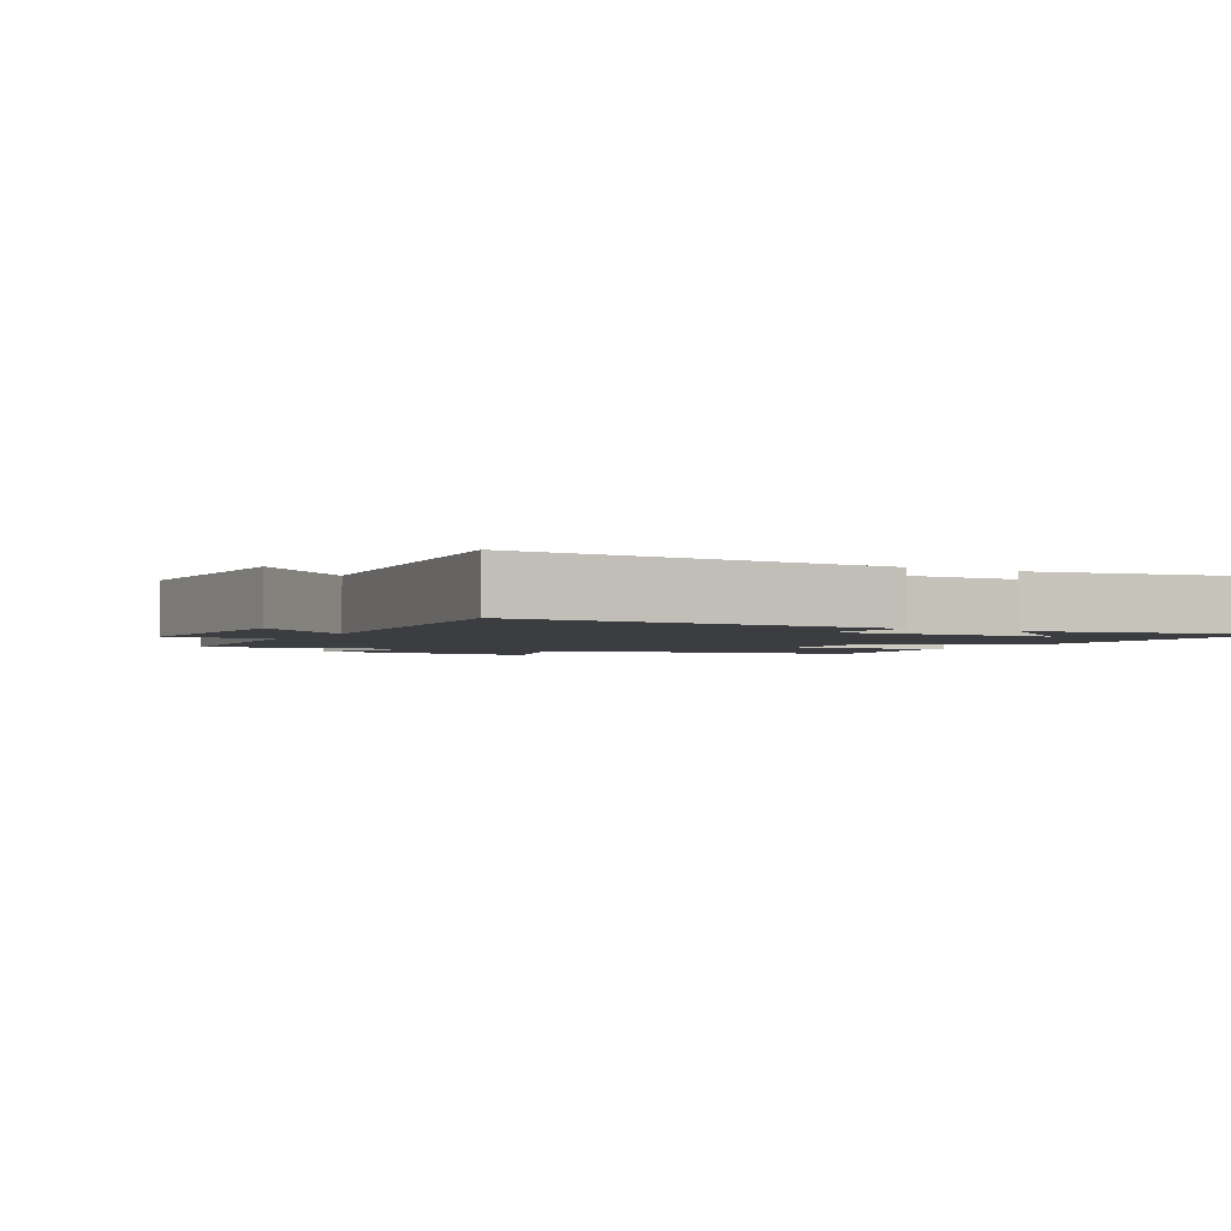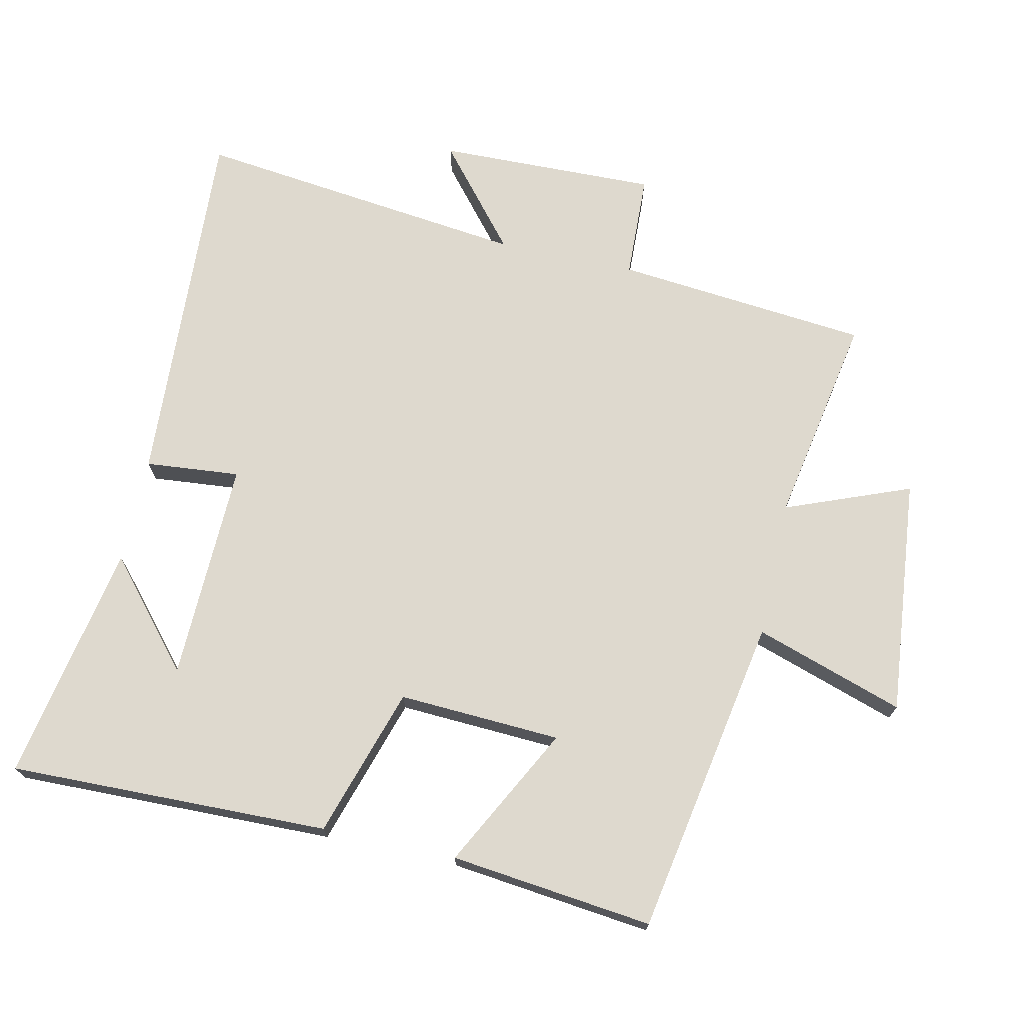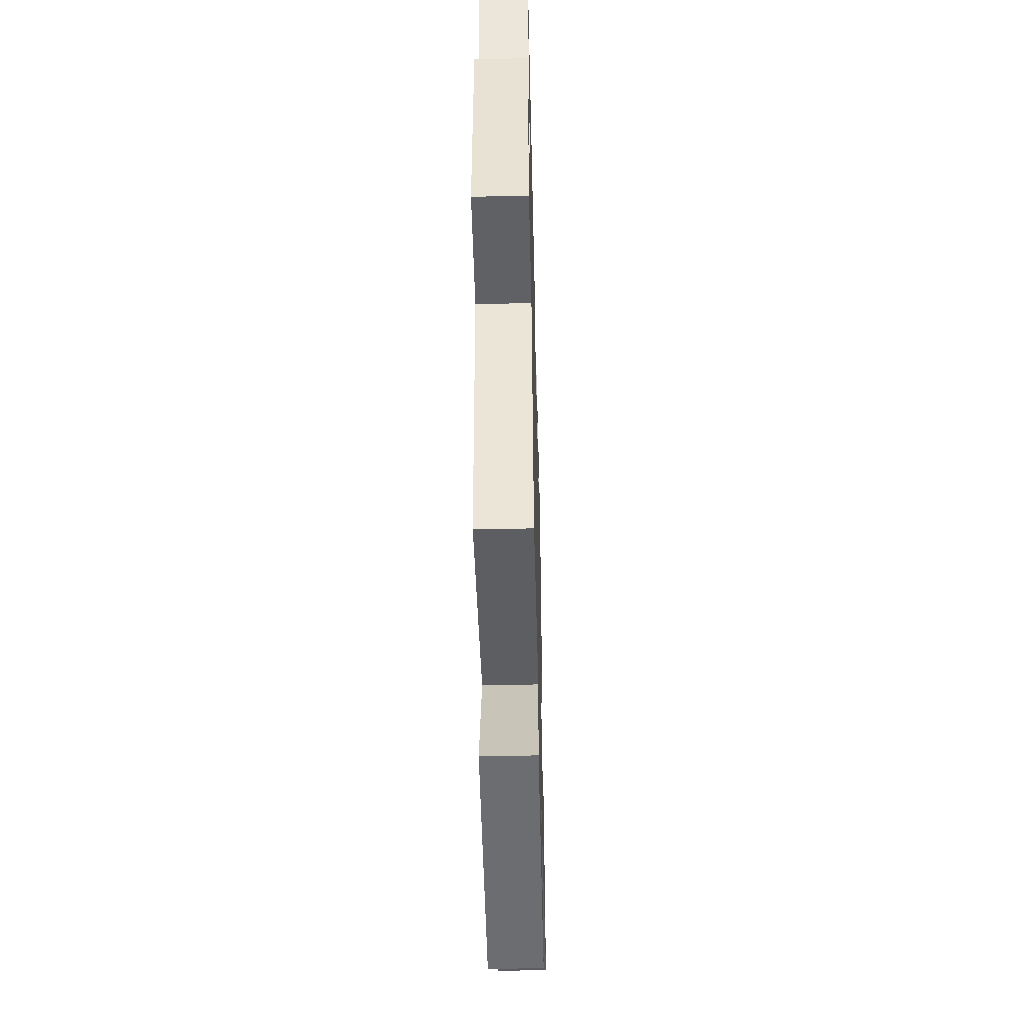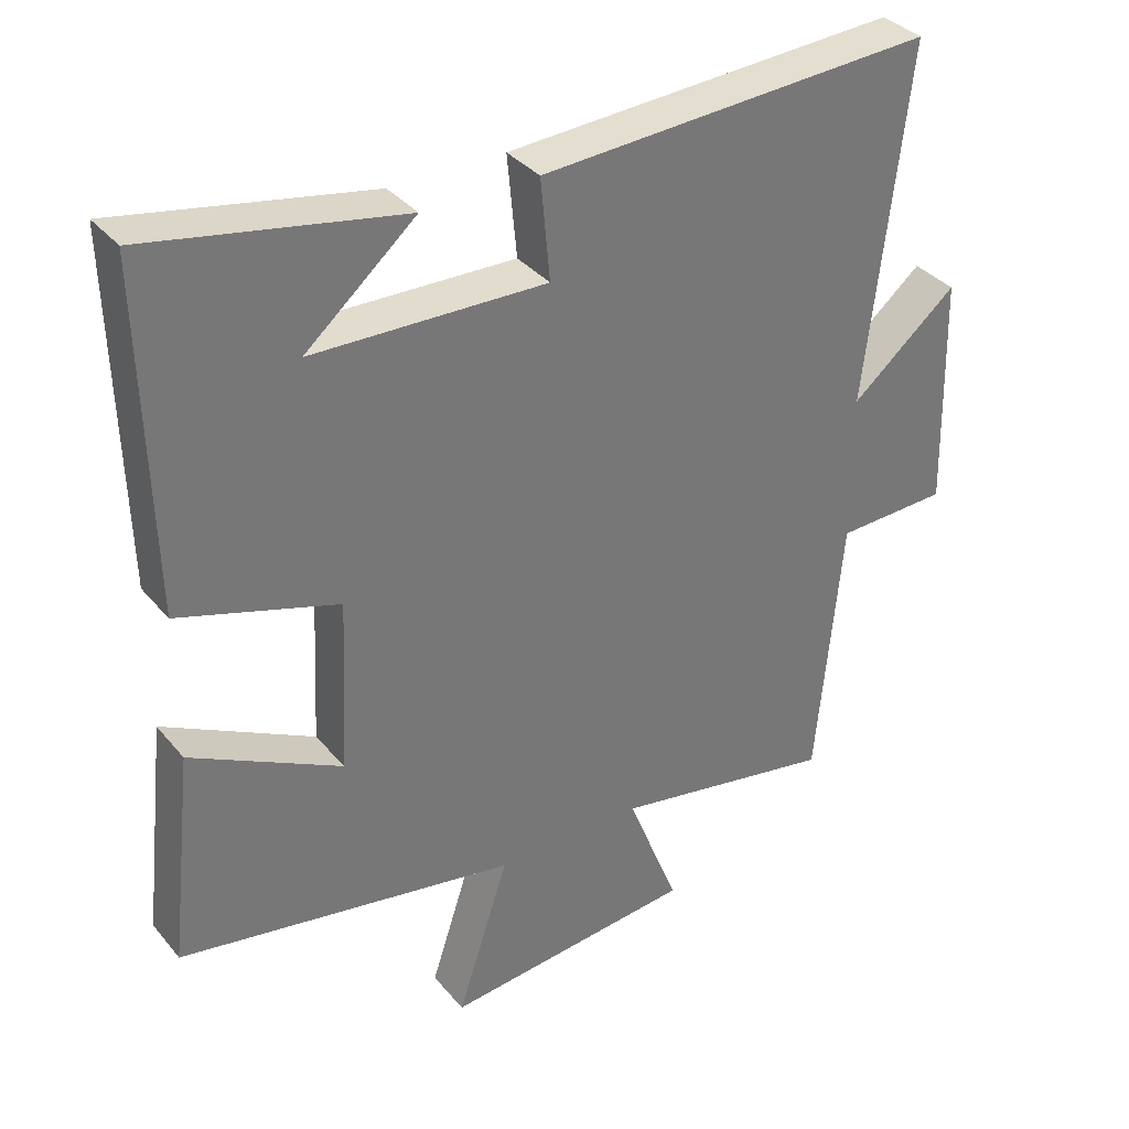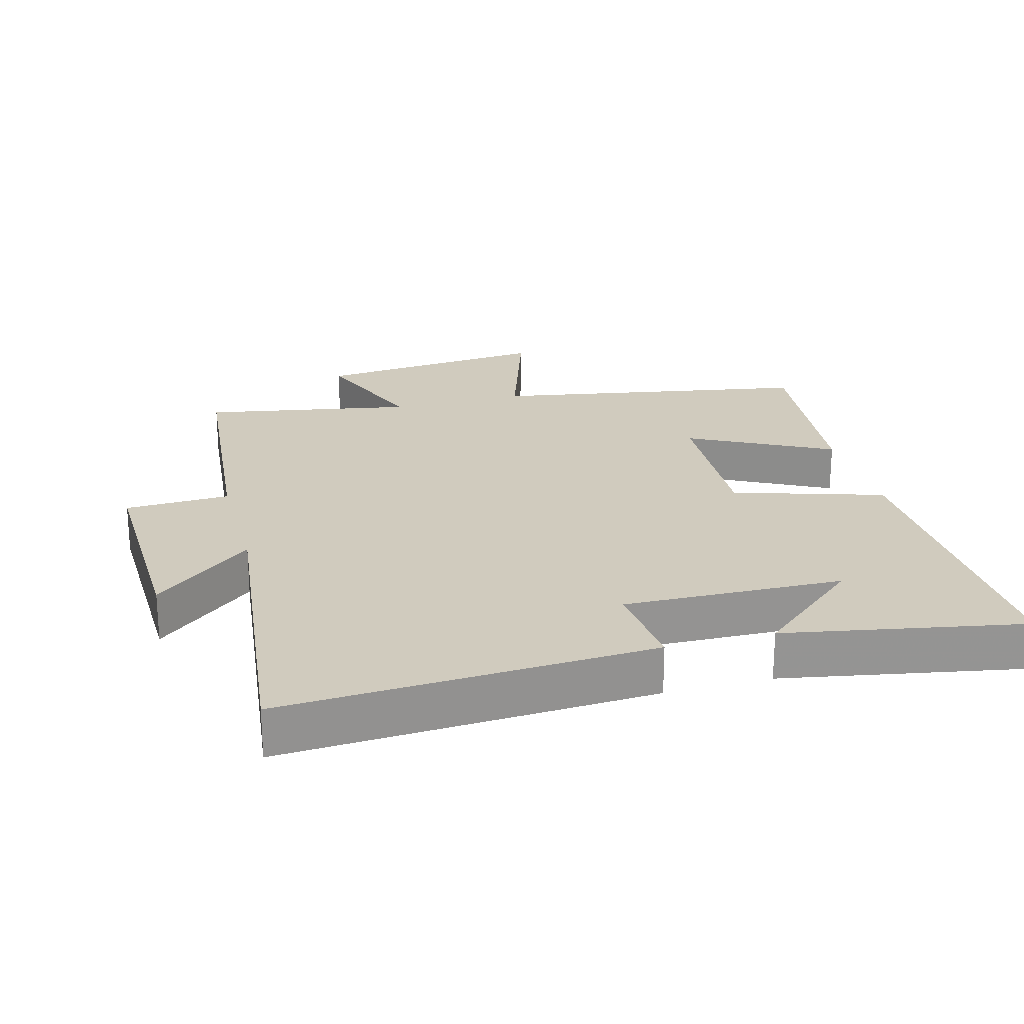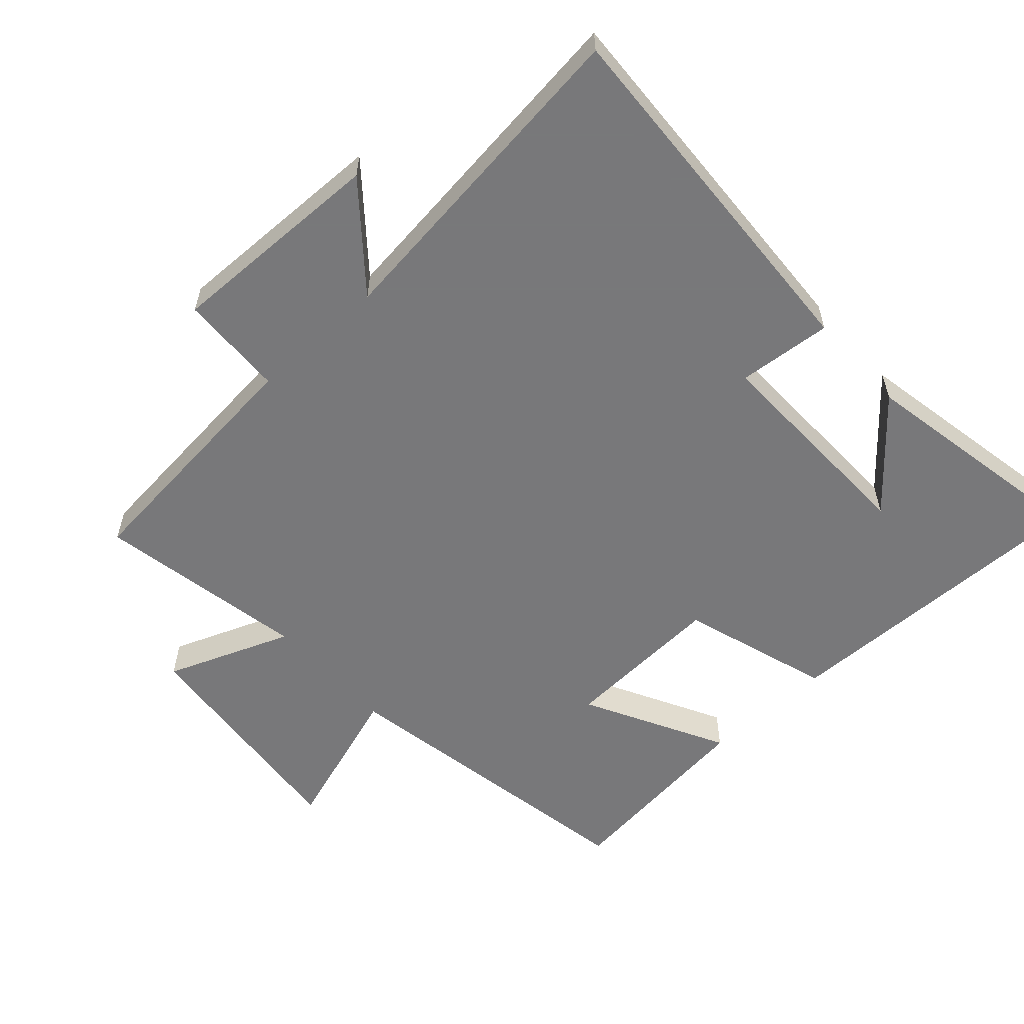
<metadata>
{"format":"obj","ext":"obj","renderer":"f3d","projection":"perspective","resolution":1024,"background":"white","views":[{"elev":-2.4,"azim":-29.2,"up":"+Y"},{"elev":71.5,"azim":102.4,"up":"+Y"},{"elev":-48.2,"azim":-88.6,"up":"+Z"},{"elev":35.1,"azim":146.1,"up":"+Z"},{"elev":23.3,"azim":-15.2,"up":"+Y"},{"elev":-57.6,"azim":-47.7,"up":"+Y"}]}
</metadata>
<code>
v 0.511 0.07 0.566
v 0.5 0.07 0.088
v 0.277 0.07 0.018
v 0.289 0.07 -0.224
v 0.5 0.07 -0.114
v 0.534 0.07 -0.416
v 0.058 0.07 -0.5
v 0.131 0.07 -0.722
v -0.223 0.07 -0.686
v -0.15 0.07 -0.5
v -0.464 0.07 -0.557
v -0.5 0.07 -0.178
v -0.657 0.07 -0.172
v -0.649 0.07 0.156
v -0.5 0.07 0.032
v -0.559 0.07 0.531
v -0.005 0.07 0.5
v -0.018 0.07 0.359
v 0.31 0.07 0.367
v 0.155 0.07 0.5
v 0.511 0 0.566
v 0.5 0 0.088
v 0.277 0 0.018
v 0.289 0 -0.224
v 0.5 0 -0.114
v 0.534 0 -0.416
v 0.058 0 -0.5
v 0.131 0 -0.722
v -0.223 0 -0.686
v -0.15 0 -0.5
v -0.464 0 -0.557
v -0.5 0 -0.178
v -0.657 0 -0.172
v -0.649 0 0.156
v -0.5 0 0.032
v -0.559 0 0.531
v -0.005 0 0.5
v -0.018 0 0.359
v 0.31 0 0.367
v 0.155 0 0.5
f 19 20 1
f 15 16 17 18
f 15 18 19
f 12 13 14 15
f 10 11 12 15
f 10 15 19
f 7 8 9 10
f 4 5 6 7
f 3 4 7 10
f 19 1 2 3
f 3 10 19
f 21 40 39
f 38 37 36 35
f 39 38 35
f 35 34 33 32
f 35 32 31 30
f 39 35 30
f 30 29 28 27
f 27 26 25 24
f 30 27 24 23
f 23 22 21 39
f 39 30 23
f 1 21 22 2
f 2 22 23 3
f 3 23 24 4
f 4 24 25 5
f 5 25 26 6
f 6 26 27 7
f 7 27 28 8
f 8 28 29 9
f 9 29 30 10
f 10 30 31 11
f 11 31 32 12
f 12 32 33 13
f 13 33 34 14
f 14 34 35 15
f 15 35 36 16
f 16 36 37 17
f 17 37 38 18
f 18 38 39 19
f 19 39 40 20
f 20 40 21 1

</code>
